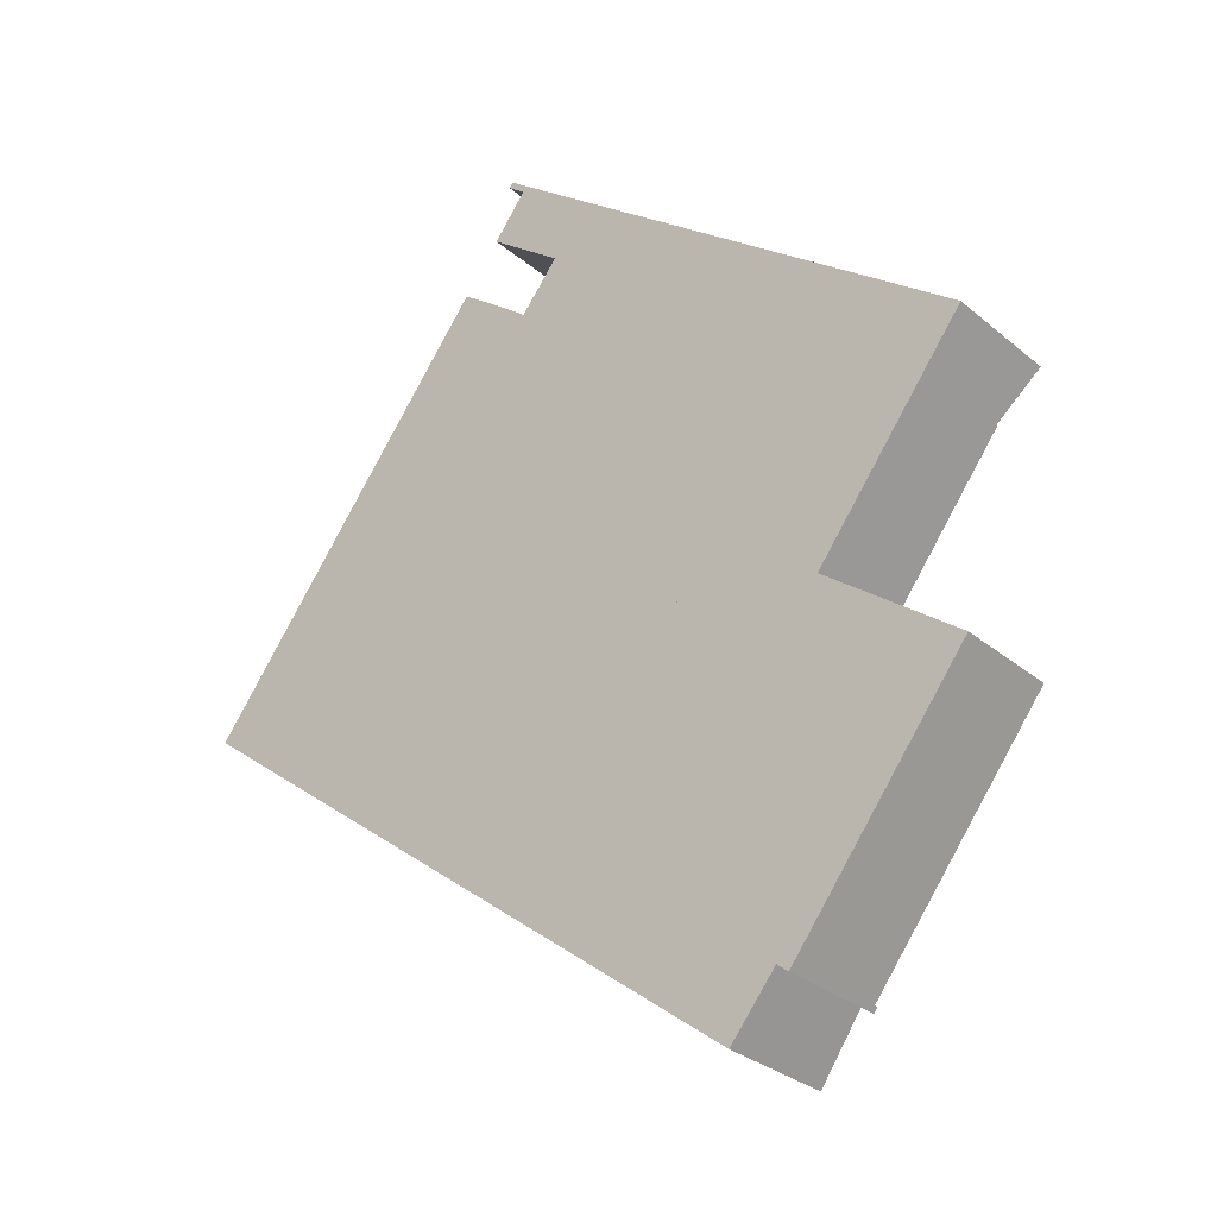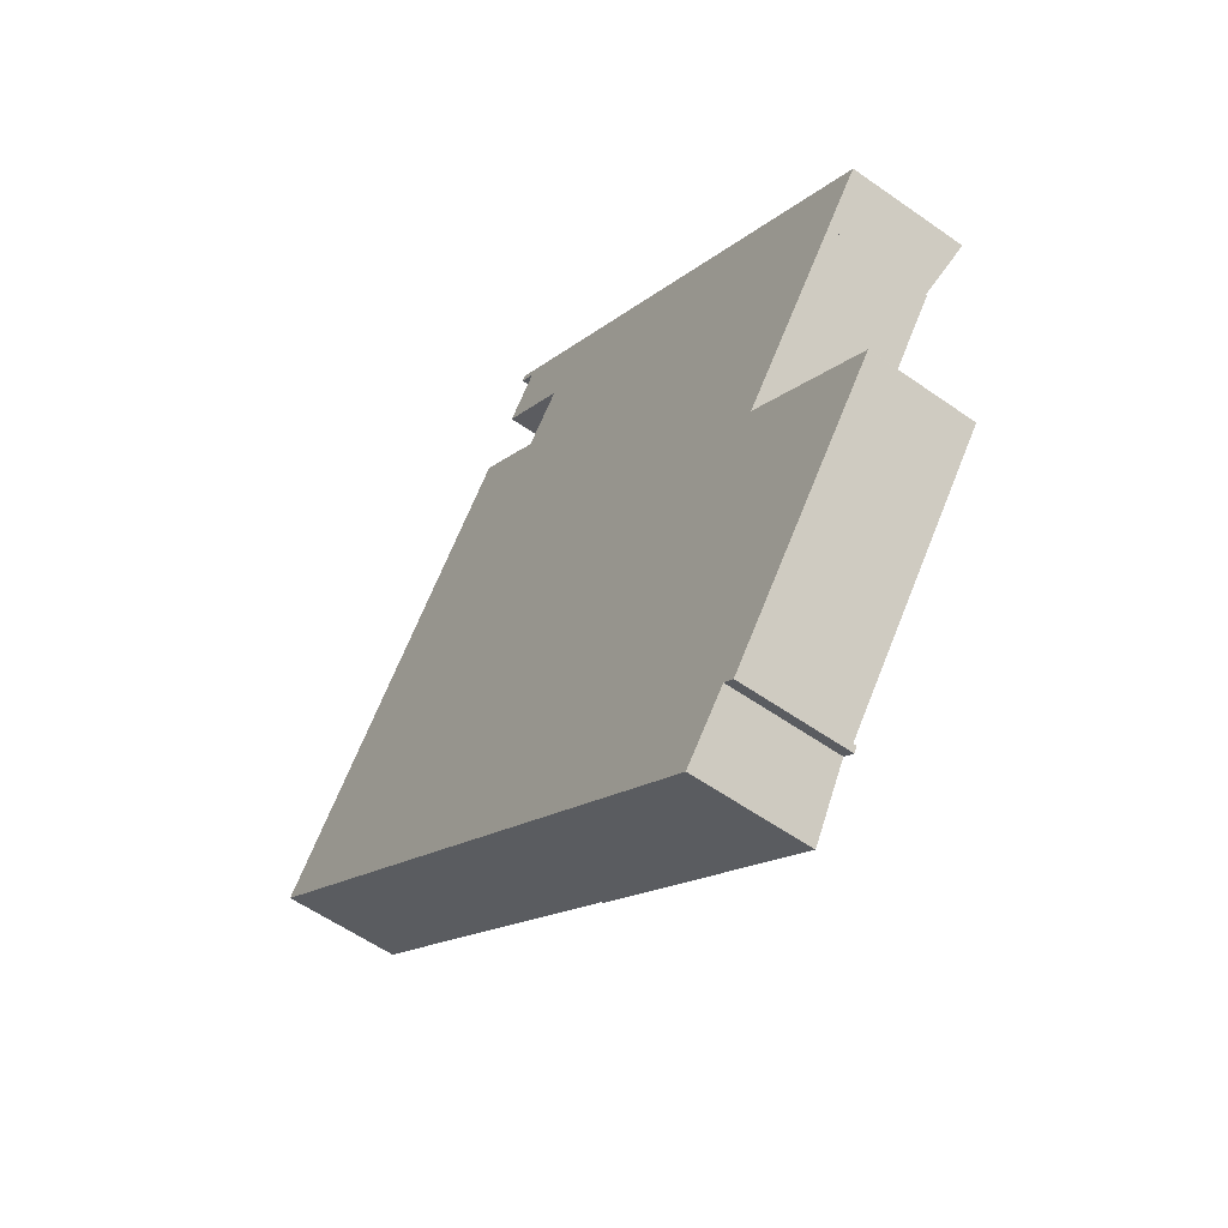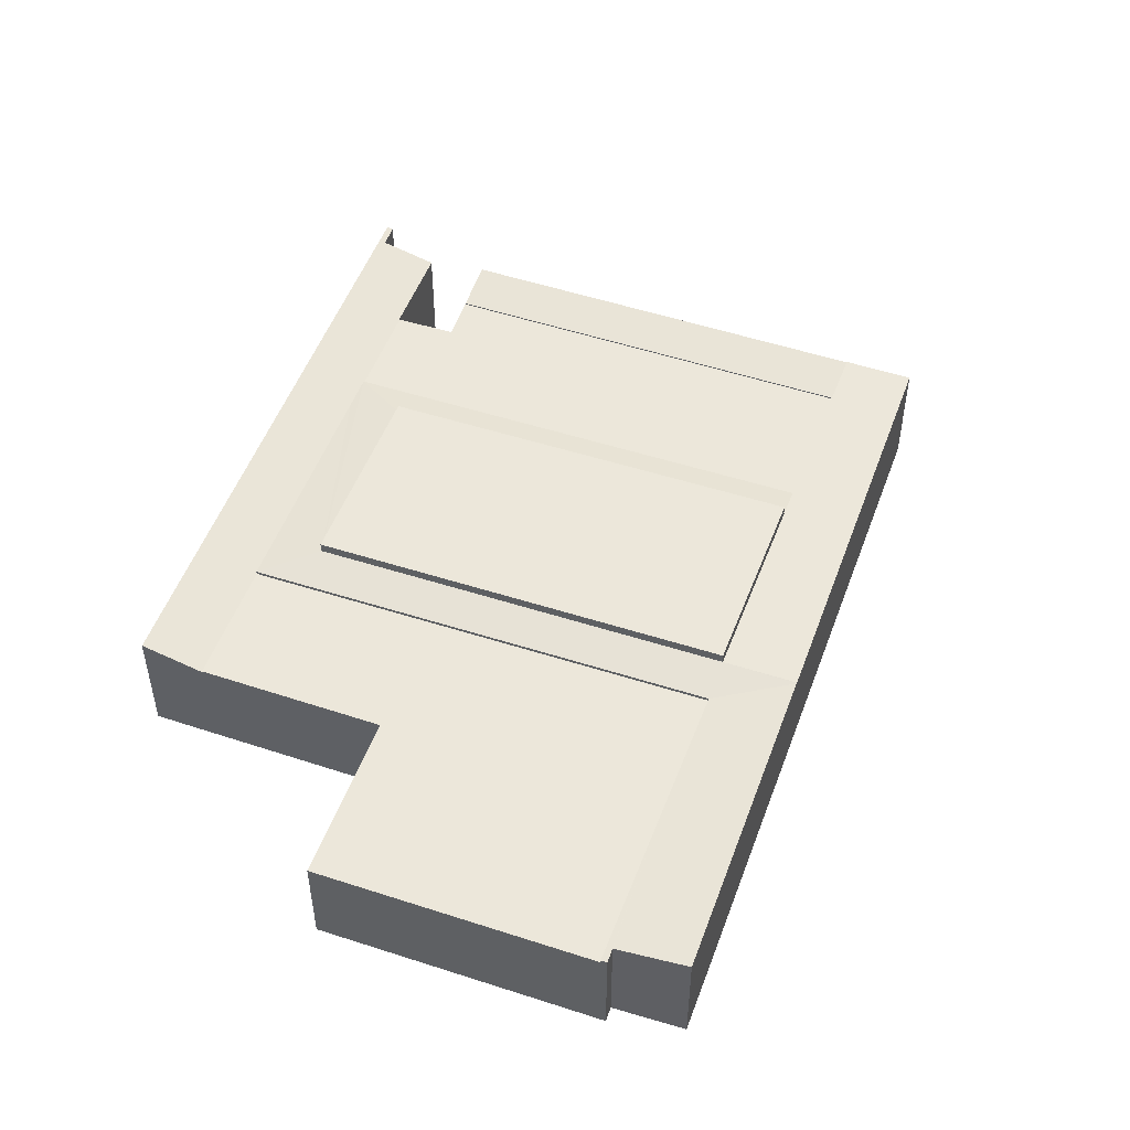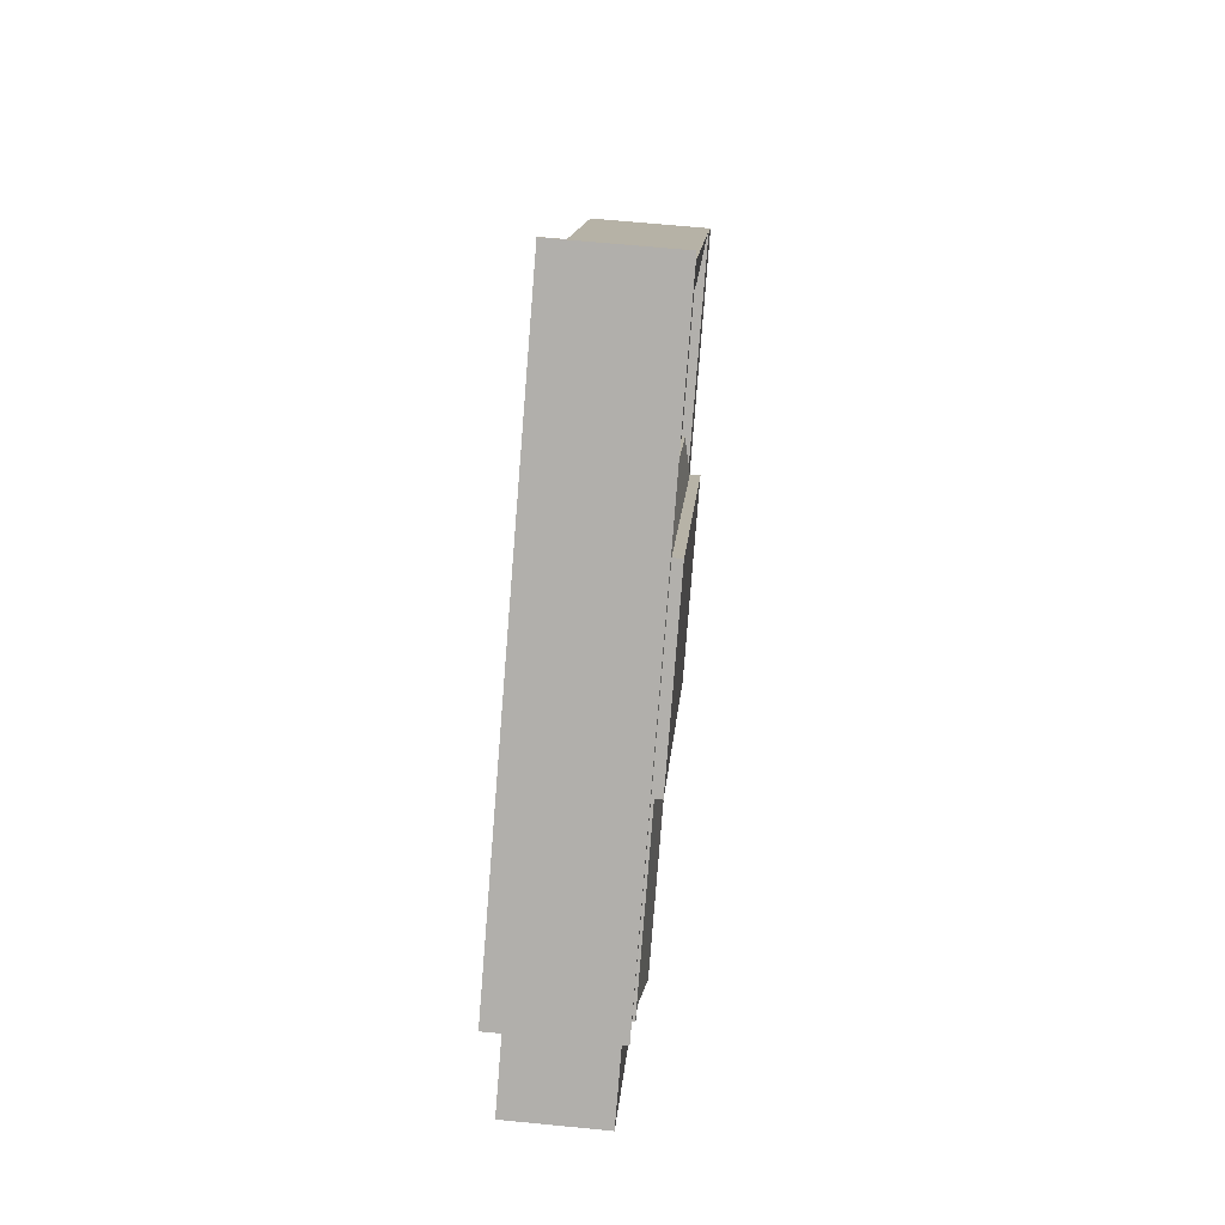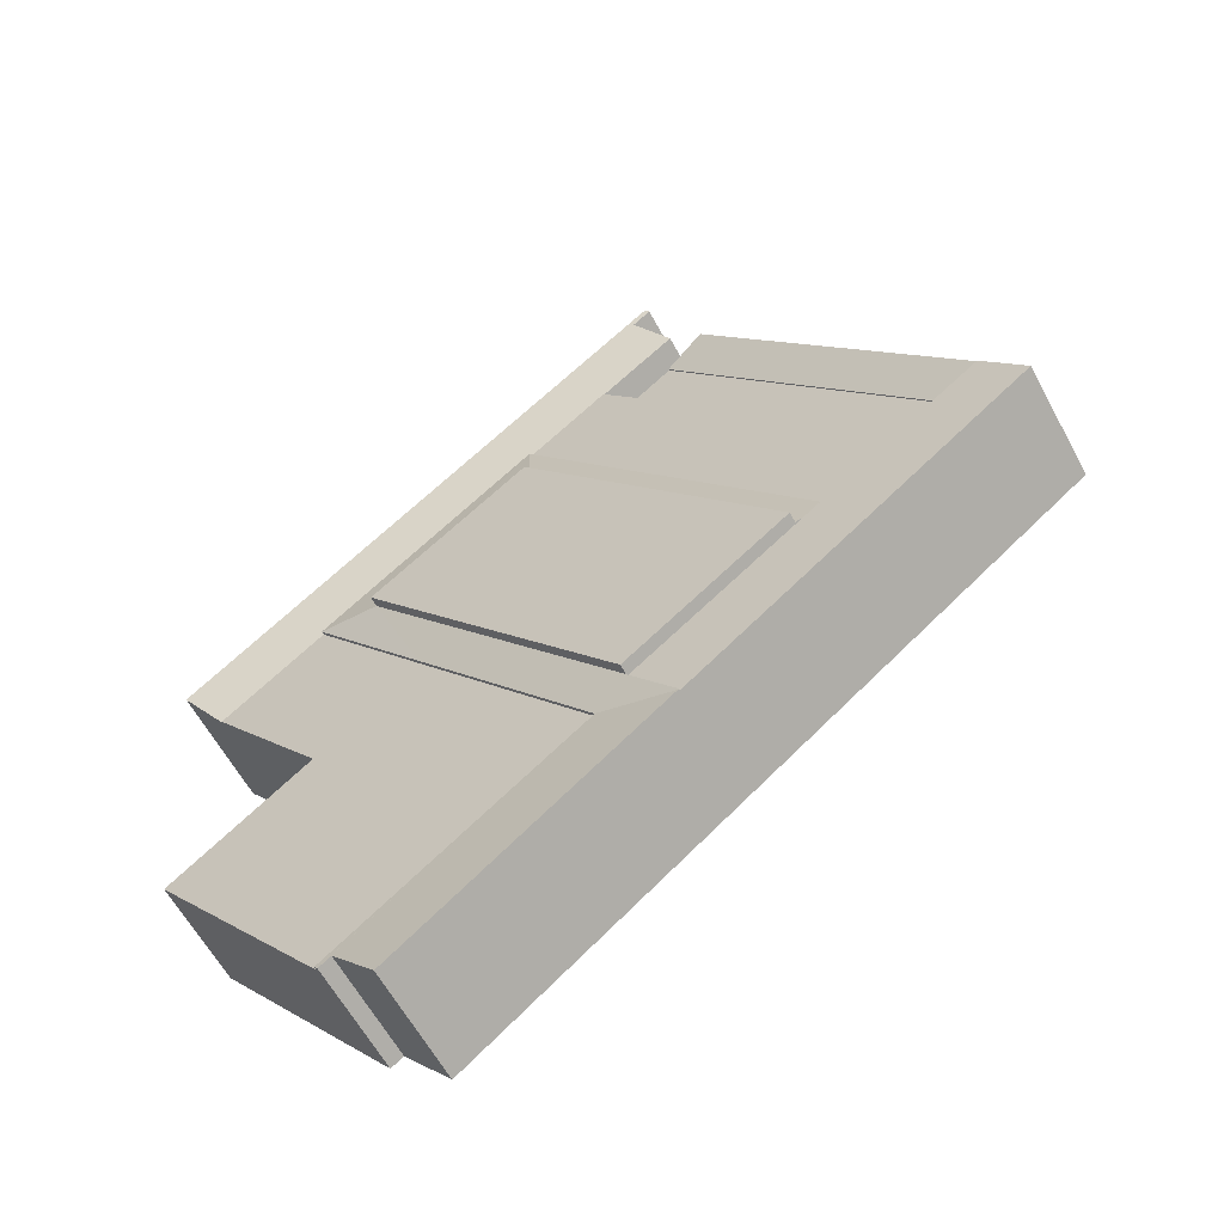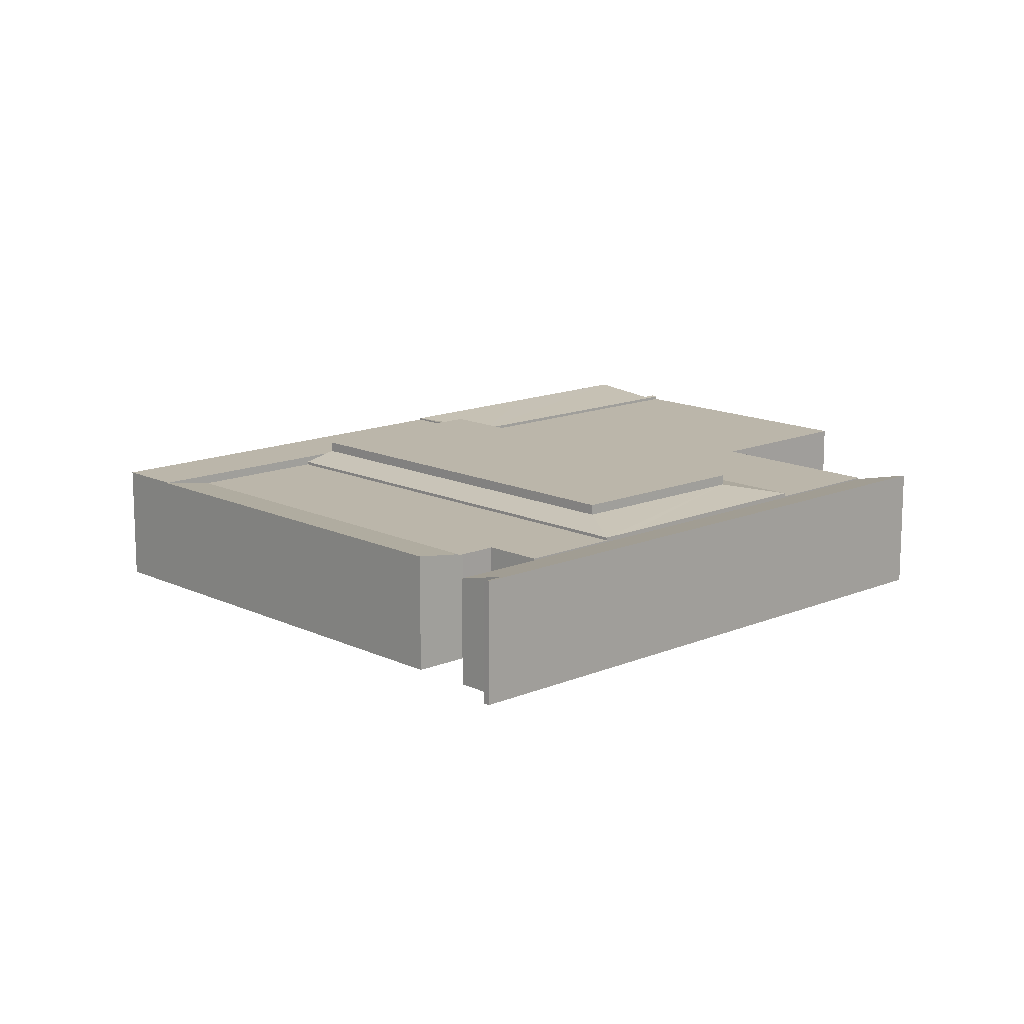
<metadata>
{"format":"obj","ext":"obj","renderer":"f3d","projection":"perspective","resolution":1024,"background":"white","views":[{"elev":-30.4,"azim":40.0,"up":"+Z"},{"elev":-57.2,"azim":53.7,"up":"+Z"},{"elev":51.6,"azim":147.5,"up":"+Y"},{"elev":63.7,"azim":95.7,"up":"+Z"},{"elev":-60.4,"azim":-151.8,"up":"+Z"},{"elev":14.1,"azim":-5.6,"up":"+Y"}]}
</metadata>
<code>
v  26.21 5.68 16.71
v  20.04 5.68 17.63
v  21.95 5.68 19.98
v  19.94 5.68 17.51
v  18.33 5.68 18.79
v  13.93 5.68 13.67
v  18.07 5.68 18.99
v  24.36 5.68 14.38
v  20.06 5.68 8.94
v  4.35 5.68 1.344
v  10.44 5.68 -3.231
v  4.35 -8.23e-17 1.344
v  13.93 -8.373e-16 13.67
v  18.07 -1.163e-15 18.99
v  19.94 -1.072e-15 17.51
v  21.95 -1.224e-15 19.98
v  20.04 -1.08e-15 17.63
v  18.33 -1.151e-15 18.79
v  26.21 -1.023e-15 16.71
v  24.36 -8.806e-16 14.38
v  20.06 -5.474e-16 8.94
v  10.44 1.978e-16 -3.231
v  21.95 5.59 19.98
v  22 5.606 20.04
v  26.21 5.59 16.71
v  17.96 5.601 23.11
v  19.77 6.298 25.44
v  44.62 6.101 5.293
v  19.9 6.376 25.76
v  45.33 6.376 6.216
v  43.3 5.59 3.584
v  37.87 5.59 7.755
v  36.14 5.59 9.083
v  27.71 5.59 15.56
v  19.69 6.298 25.5
v  19.01 6.376 26.44
v  18.96 6.357 26.37
v  18.81 6.299 26.18
v  19.77 -1.558e-15 25.44
v  18.81 -1.603e-15 26.18
v  19.69 -1.561e-15 25.5
v  43.3 -2.195e-16 3.584
v  37.87 -4.749e-16 7.755
v  36.14 -5.562e-16 9.083
v  27.71 -9.528e-16 15.56
v  22 -1.227e-15 20.04
v  17.96 -1.415e-15 23.11
v  19.01 -1.619e-15 26.44
v  18.96 -1.615e-15 26.37
v  45.33 -3.806e-16 6.216
v  19.9 -1.577e-15 25.76
v  44.62 -3.241e-16 5.293
v  34.38 6.239 6.853
v  36.14 5.843 9.083
v  37.87 5.839 7.755
v  27.71 5.835 15.56
v  26.21 5.839 16.71
v  25.88 6.243 13.24
v  20.45 6.243 -10.76
v  18.01 6.233 -13.92
v  17.97 6.243 -13.89
v  22.19 5.839 -12.07
v  29.97 6.243 1.282
v  31.69 5.839 -0.05
v  36.12 5.839 5.543
v  34.94 5.869 -22.08
v  27.88 5.837 -16.35
v  35.15 5.836 -21.81
v  34.32 5.867 -21.6
v  31.83 6.236 -24.6
v  25.33 6.236 -19.57
v  19.7 6.233 -15.22
v  11.6 6.15 -4.108
v  21.56 6.243 7.782
v  11.95 6.243 -4.37
v  10.44 5.839 -3.231
v  20.06 5.839 8.94
v  24.36 5.839 14.38
v  17.97 8.504e-16 -13.89
v  20.45 6.588e-16 -10.76
v  29.97 -7.85e-17 1.282
v  34.38 -4.196e-16 6.853
v  22.19 7.39e-16 -12.07
v  27.88 1.001e-15 -16.35
v  35.15 1.336e-15 -21.81
v  25.88 -8.108e-16 13.24
v  21.56 -4.765e-16 7.782
v  11.95 2.676e-16 -4.37
v  36.12 -3.394e-16 5.543
v  31.69 3.062e-18 -0.05
v  34.94 1.352e-15 -22.08
v  31.83 1.506e-15 -24.6
v  34.32 1.322e-15 -21.6
v  11.6 2.515e-16 -4.108
v  25.33 1.198e-15 -19.57
v  19.7 9.32e-16 -15.22
v  18.01 8.524e-16 -13.92
v  13.93 5.748 13.67
v  15.98 6.109 20.56
v  18.07 5.748 18.99
v  11.87 6.109 15.27
v  4.35 5.748 1.344
v  2.264 6.109 2.913
v  2.264 -1.784e-16 2.913
v  11.87 -9.351e-16 15.27
v  15.98 -1.259e-15 20.56
v  43.3 5.664 3.584
v  36.12 5.664 5.543
v  37.87 5.664 7.755
v  31.69 5.664 -0.05
v  41.62 5.664 1.41
v  40.03 5.664 -0.642
v  22.19 5.664 -12.07
v  37.2 5.664 -4.304
v  37.19 5.664 -4.32
v  37.31 5.664 -4.417
v  38.57 5.664 -5.378
v  40.82 5.664 -7.099
v  44.46 5.664 -9.892
v  44.45 5.664 -9.908
v  39.09 5.664 -16.77
v  27.88 5.664 -16.35
v  35.15 5.664 -21.81
v  44.46 6.057e-16 -9.892
v  38.57 3.293e-16 -5.378
v  37.19 2.645e-16 -4.32
v  40.82 4.347e-16 -7.099
v  37.31 2.705e-16 -4.417
v  44.45 6.067e-16 -9.908
v  39.09 1.027e-15 -16.77
v  41.62 -8.634e-17 1.41
v  40.03 3.931e-17 -0.642
v  37.2 2.635e-16 -4.304
v  2.264 6.15 2.913
v  2.065 6.15 -1.596
v  0 6.15 3.766e-16
v  4.35 6.15 1.344
v  8.062 6.15 -6.23
v  10.44 6.15 -3.231
v  9.561 6.15 -7.388
v  17.97 6.15 -13.89
v  11.95 6.15 -4.37
v  20.45 6.15 -10.76
v  9.561 4.524e-16 -7.388
v  8.062 3.815e-16 -6.23
v  2.065 9.773e-17 -1.596
v  0 0 0
v  29.97 6.78 1.282
v  25.88 6.78 13.24
v  34.38 6.78 6.853
v  21.56 6.78 7.782
v  20.45 6.78 -10.76
v  11.95 6.78 -4.37
g defaultobject
f 1 2 3
f 2 1 4
f 5 6 7
f 6 5 4
f 6 4 1
f 6 1 8
f 6 8 9
f 6 9 10
f 10 9 11
f 12 6 10
f 6 12 13
f 6 13 7
f 7 13 14
f 15 2 4
f 2 15 3
f 3 15 16
f 16 15 17
f 14 5 7
f 5 14 18
f 18 4 5
f 4 18 15
f 16 1 3
f 1 16 19
f 19 8 1
f 8 19 9
f 9 19 20
f 9 20 21
f 9 21 11
f 11 21 22
f 22 10 11
f 10 22 12
f 16 20 19
f 20 16 17
f 20 17 21
f 21 17 15
f 21 15 18
f 21 18 14
f 21 14 13
f 21 13 22
f 22 13 12
f 23 24 25
f 26 27 24
f 28 29 30
f 29 28 31
f 29 31 32
f 29 32 33
f 29 33 34
f 29 34 25
f 29 25 24
f 29 24 27
f 29 27 35
f 29 35 36
f 36 35 37
f 37 35 38
f 39 35 27
f 35 39 38
f 38 39 40
f 40 39 41
f 42 32 31
f 32 42 43
f 32 43 33
f 33 43 44
f 33 44 34
f 34 44 45
f 34 45 25
f 25 45 19
f 25 19 23
f 23 19 16
f 46 26 24
f 26 46 47
f 37 48 36
f 48 37 38
f 48 38 40
f 48 40 49
f 23 46 24
f 46 23 16
f 26 39 27
f 39 26 47
f 48 29 36
f 29 48 30
f 30 48 50
f 50 48 51
f 50 28 30
f 28 50 31
f 31 50 42
f 42 50 52
f 51 52 50
f 52 51 42
f 42 51 43
f 43 51 44
f 44 51 45
f 45 51 19
f 19 51 46
f 46 51 39
f 39 51 41
f 41 51 48
f 41 48 49
f 41 49 40
f 47 46 39
f 16 19 46
f 53 54 55
f 54 53 56
f 56 53 57
f 57 53 58
f 59 60 61
f 60 59 62
f 62 59 63
f 62 63 64
f 64 63 53
f 64 53 65
f 65 53 55
f 66 67 68
f 67 66 69
f 67 69 70
f 67 70 62
f 62 70 71
f 62 71 60
f 60 71 72
f 73 74 75
f 74 73 76
f 74 76 77
f 74 77 58
f 58 77 78
f 58 78 57
f 79 59 61
f 59 79 80
f 59 80 63
f 63 80 81
f 63 81 53
f 53 81 82
f 22 77 76
f 77 22 21
f 77 21 78
f 78 21 20
f 78 20 57
f 57 20 19
f 19 56 57
f 56 19 54
f 54 19 45
f 54 45 44
f 54 44 55
f 55 44 43
f 83 67 62
f 67 83 84
f 67 84 68
f 68 84 85
f 86 74 58
f 74 86 87
f 74 87 75
f 75 87 88
f 43 65 55
f 65 43 64
f 64 43 89
f 64 89 90
f 64 90 62
f 62 90 83
f 68 91 66
f 91 68 85
f 69 92 70
f 92 69 93
f 53 86 58
f 86 53 82
f 88 73 75
f 73 88 76
f 76 88 22
f 22 88 94
f 91 69 66
f 69 91 93
f 92 71 70
f 71 92 95
f 71 95 72
f 72 95 96
f 72 96 60
f 60 96 61
f 61 96 79
f 79 96 97
f 92 93 95
f 88 87 94
f 22 94 87
f 21 22 87
f 86 21 87
f 20 21 86
f 91 85 93
f 84 93 85
f 95 93 84
f 96 95 84
f 83 96 84
f 79 96 83
f 80 79 83
f 90 80 83
f 81 80 90
f 89 81 90
f 82 81 89
f 43 82 89
f 86 82 43
f 44 86 43
f 45 86 44
f 20 86 45
f 19 20 45
f 98 99 100
f 99 98 101
f 101 98 102
f 101 102 103
f 104 101 103
f 101 104 105
f 101 105 99
f 99 105 106
f 106 100 99
f 100 106 14
f 14 98 100
f 98 14 13
f 98 13 102
f 102 13 12
f 102 104 103
f 104 102 12
f 105 14 106
f 14 105 13
f 13 105 104
f 13 104 12
f 107 108 109
f 108 107 110
f 110 107 111
f 110 111 112
f 110 112 113
f 113 112 114
f 113 114 115
f 113 115 116
f 113 116 117
f 113 117 118
f 113 118 119
f 113 119 120
f 113 120 121
f 113 121 122
f 122 121 123
f 118 124 119
f 124 118 117
f 124 117 116
f 124 116 115
f 124 115 125
f 125 115 126
f 124 125 127
f 125 126 128
f 43 107 109
f 107 43 42
f 124 120 119
f 120 124 129
f 129 121 120
f 121 129 130
f 121 130 123
f 123 130 85
f 42 111 107
f 111 42 112
f 112 42 114
f 114 42 131
f 114 131 132
f 114 132 115
f 115 132 126
f 126 132 133
f 85 122 123
f 122 85 84
f 122 84 113
f 113 84 83
f 83 110 113
f 110 83 90
f 110 90 108
f 108 90 89
f 108 89 109
f 109 89 43
f 43 89 42
f 90 42 89
f 83 42 90
f 131 42 83
f 132 131 83
f 133 132 83
f 84 133 83
f 126 133 84
f 128 126 84
f 125 128 84
f 127 125 84
f 124 127 84
f 85 124 84
f 130 124 85
f 129 124 130
f 134 135 136
f 135 134 137
f 135 137 138
f 138 137 139
f 138 139 140
f 140 139 73
f 140 73 141
f 141 73 142
f 141 142 143
f 104 137 134
f 137 104 139
f 139 104 12
f 139 12 22
f 139 22 73
f 73 22 142
f 142 22 143
f 143 22 94
f 143 94 88
f 143 88 80
f 80 141 143
f 141 80 79
f 79 140 141
f 140 79 144
f 140 144 138
f 138 144 135
f 135 144 145
f 135 145 146
f 135 146 136
f 136 146 147
f 147 134 136
f 134 147 104
f 146 104 147
f 104 146 12
f 12 146 145
f 12 145 22
f 22 145 144
f 22 144 94
f 94 144 79
f 94 79 88
f 88 79 80
f 148 149 150
f 149 148 151
f 151 148 152
f 151 152 153
f 88 151 153
f 151 88 87
f 151 87 149
f 149 87 86
f 86 150 149
f 150 86 82
f 82 148 150
f 148 82 81
f 148 81 152
f 152 81 80
f 80 153 152
f 153 80 88
f 87 82 86
f 82 87 88
f 82 88 81
f 81 88 80

</code>
